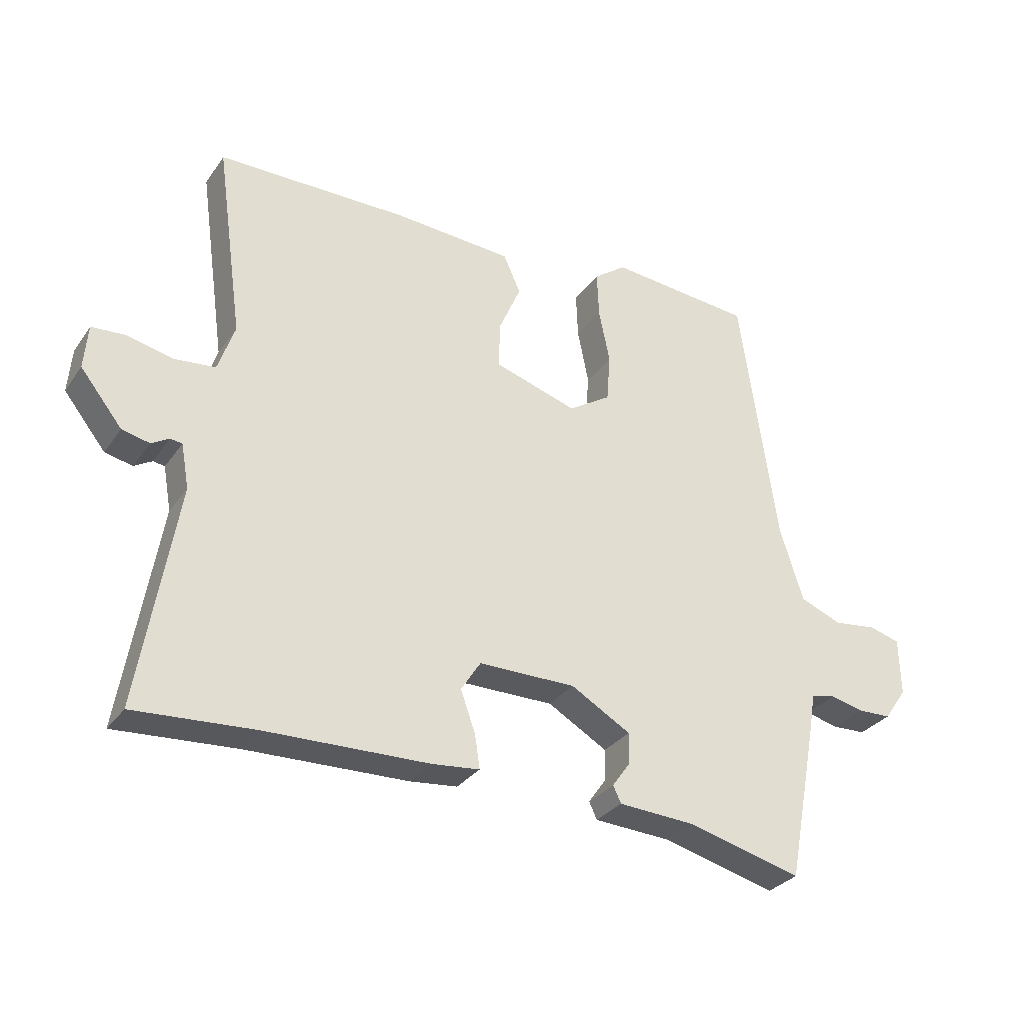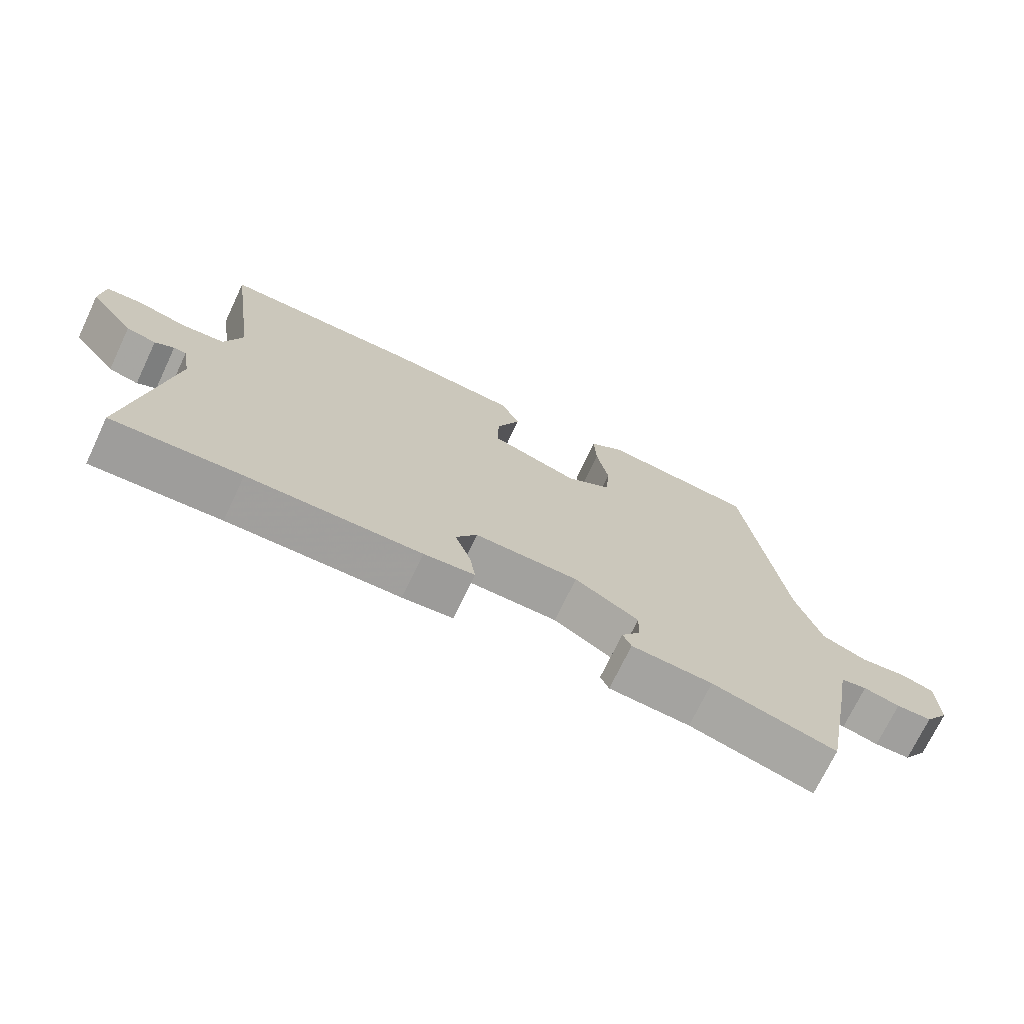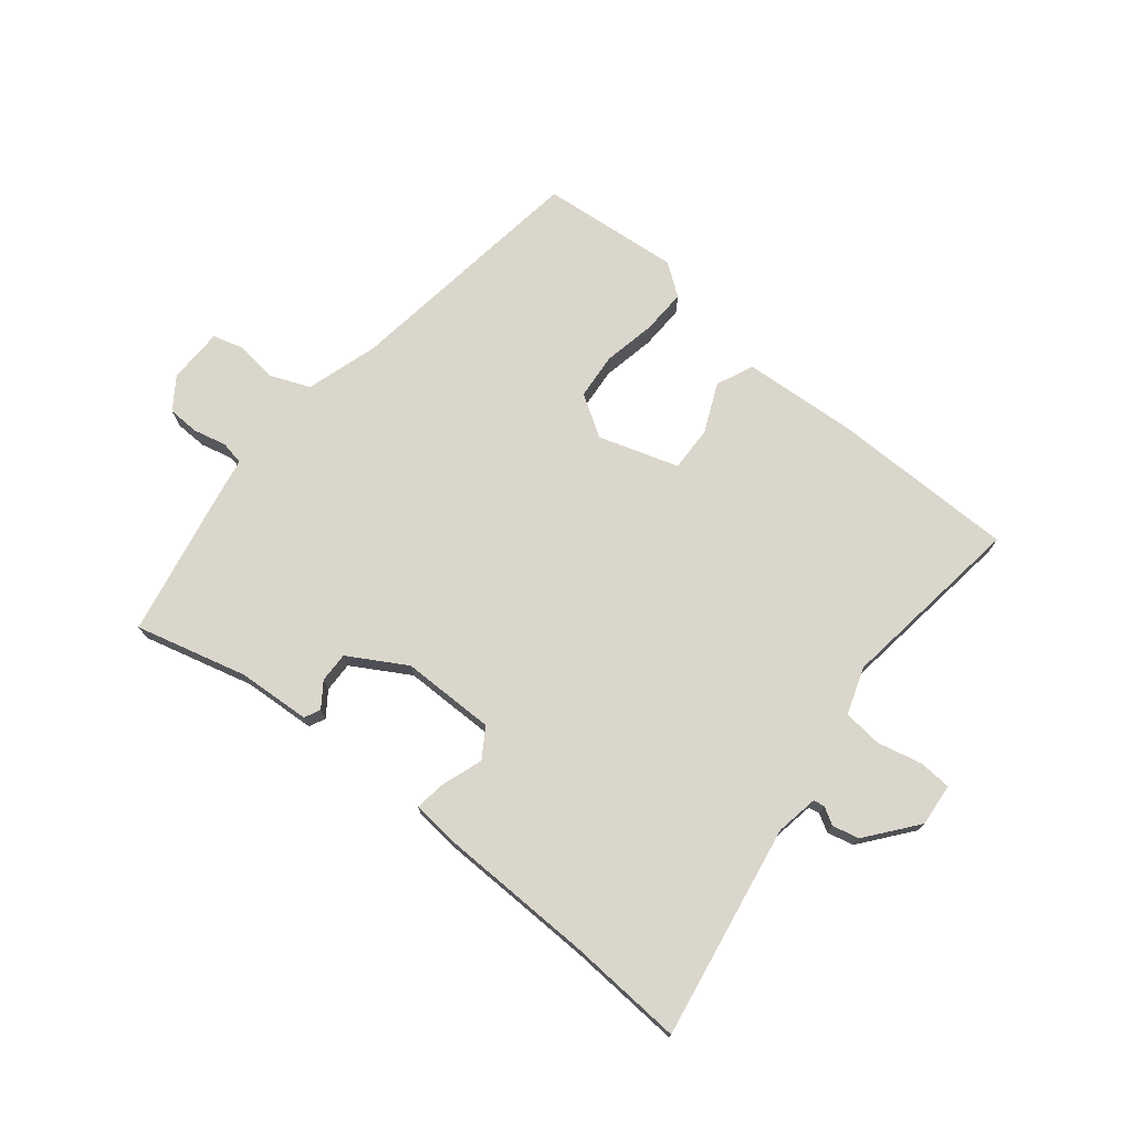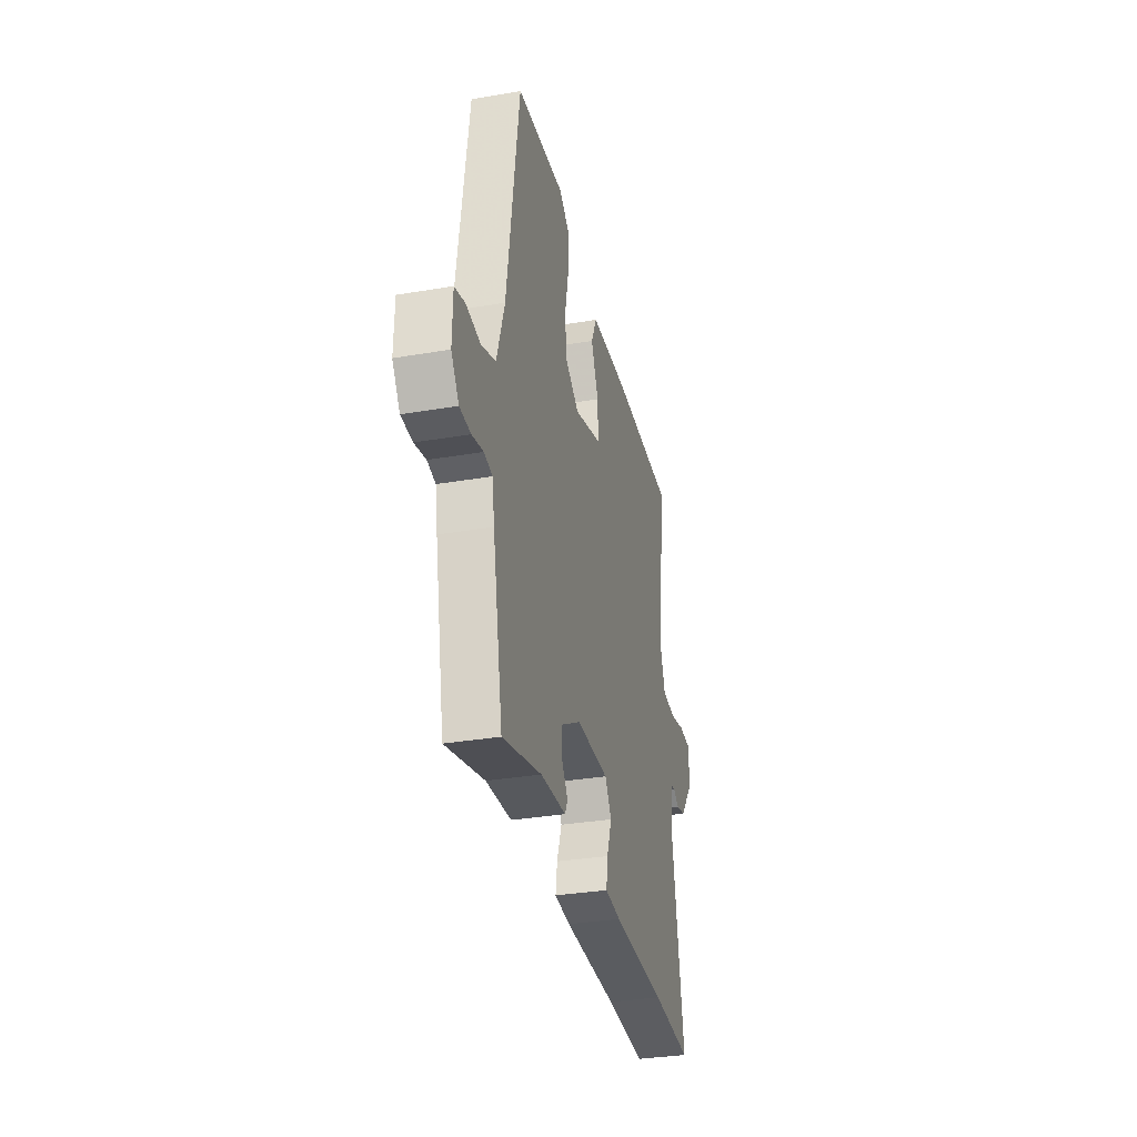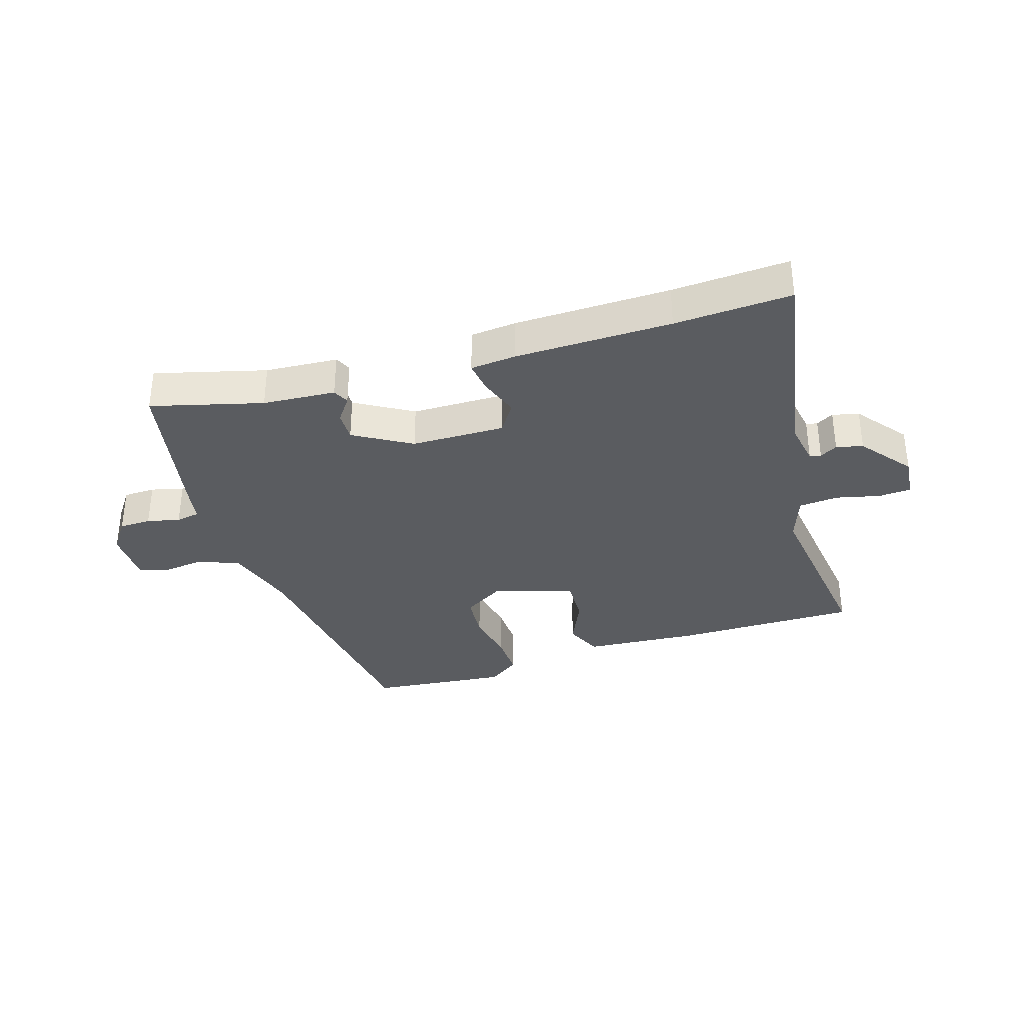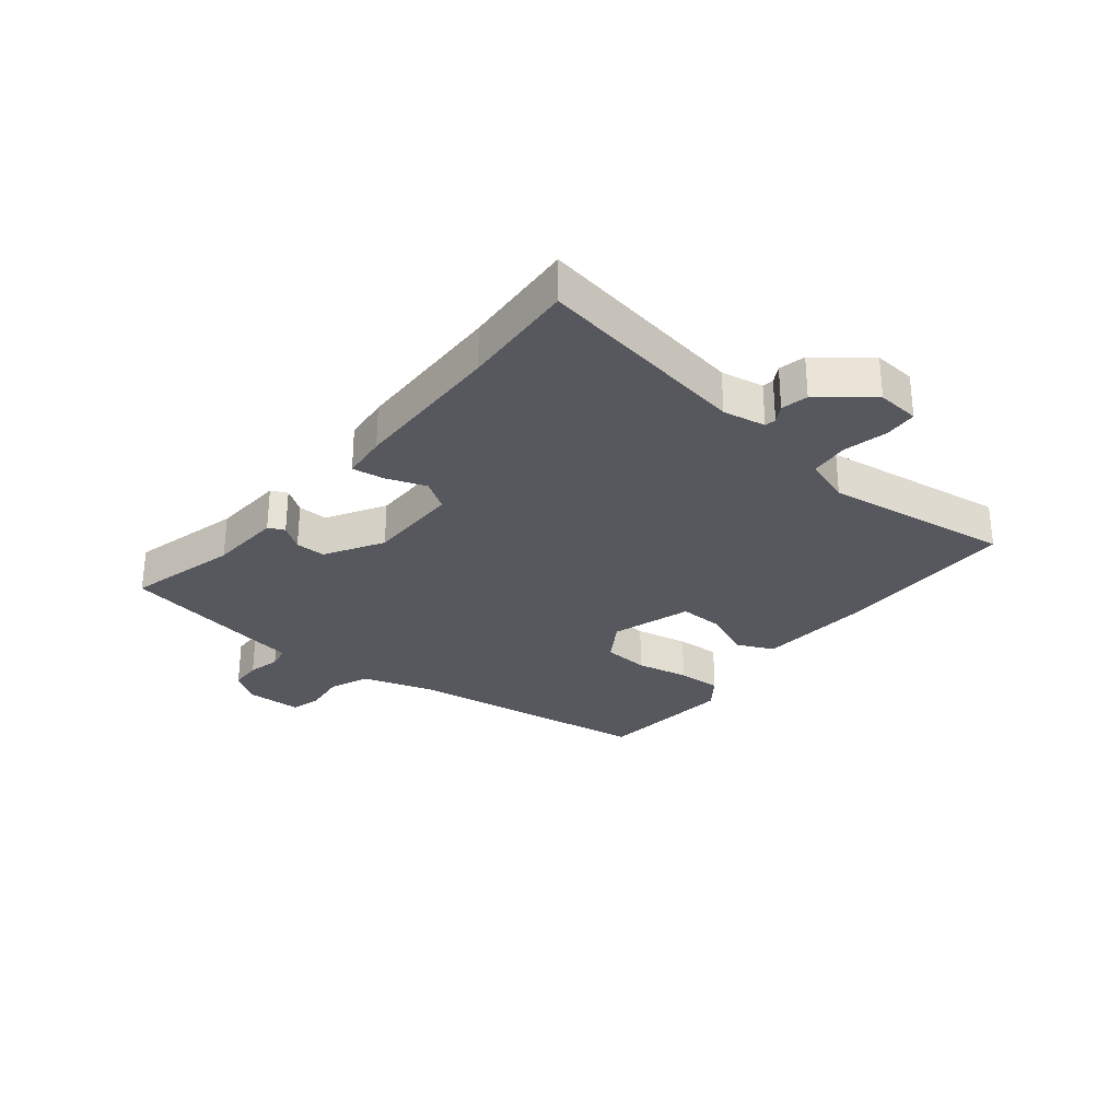
<metadata>
{"format":"obj","ext":"obj","renderer":"f3d","projection":"perspective","resolution":1024,"background":"white","views":[{"elev":-30.7,"azim":-28.9,"up":"+Z"},{"elev":-72.0,"azim":-25.4,"up":"+Z"},{"elev":73.8,"azim":-141.3,"up":"+Y"},{"elev":-32.6,"azim":103.4,"up":"+Z"},{"elev":-34.1,"azim":-163.2,"up":"+Y"},{"elev":-28.9,"azim":-129.1,"up":"+Y"}]}
</metadata>
<code>
v 0.478 0.07 -0.538
v 0.29 0.07 -0.49
v 0.167 0.07 -0.483
v 0.154 0.07 -0.456
v 0.183 0.07 -0.415
v 0.184 0.07 -0.364
v 0.087 0.07 -0.308
v -0.071 0.07 -0.308
v -0.103 0.07 -0.358
v -0.079 0.07 -0.425
v -0.071 0.07 -0.479
v -0.148 0.07 -0.487
v -0.411 0.07 -0.494
v -0.607 0.07 -0.507
v -0.547 0.07 -0.146
v -0.56 0.07 -0.074
v -0.579 0.07 -0.071
v -0.608 0.07 -0.088
v -0.653 0.07 -0.078
v -0.721 0.07 0.007
v -0.715 0.07 0.079
v -0.66 0.07 0.083
v -0.585 0.07 0.066
v -0.519 0.07 0.073
v -0.492 0.07 0.152
v -0.536 0.07 0.467
v -0.225 0.07 0.47
v -0.032 0.07 0.458
v -0.004 0.07 0.396
v -0.04 0.07 0.313
v -0.042 0.07 0.237
v 0.093 0.07 0.195
v 0.162 0.07 0.239
v 0.168 0.07 0.317
v 0.15 0.07 0.406
v 0.147 0.07 0.481
v 0.2 0.07 0.52
v 0.435 0.07 0.499
v 0.495 0.07 0.079
v 0.533 0.07 -0.042
v 0.601 0.07 -0.069
v 0.672 0.07 -0.06
v 0.722 0.07 -0.074
v 0.724 0.07 -0.168
v 0.687 0.07 -0.221
v 0.633 0.07 -0.223
v 0.578 0.07 -0.21
v 0.538 0.07 -0.218
v 0.527 0.07 -0.283
v 0.478 0 -0.538
v 0.29 0 -0.49
v 0.167 0 -0.483
v 0.154 0 -0.456
v 0.183 0 -0.415
v 0.184 0 -0.364
v 0.087 0 -0.308
v -0.071 0 -0.308
v -0.103 0 -0.358
v -0.079 0 -0.425
v -0.071 0 -0.479
v -0.148 0 -0.487
v -0.411 0 -0.494
v -0.607 0 -0.507
v -0.547 0 -0.146
v -0.56 0 -0.074
v -0.579 0 -0.071
v -0.608 0 -0.088
v -0.653 0 -0.078
v -0.721 0 0.007
v -0.715 0 0.079
v -0.66 0 0.083
v -0.585 0 0.066
v -0.519 0 0.073
v -0.492 0 0.152
v -0.536 0 0.467
v -0.225 0 0.47
v -0.032 0 0.458
v -0.004 0 0.396
v -0.04 0 0.313
v -0.042 0 0.237
v 0.093 0 0.195
v 0.162 0 0.239
v 0.168 0 0.317
v 0.15 0 0.406
v 0.147 0 0.481
v 0.2 0 0.52
v 0.435 0 0.499
v 0.495 0 0.079
v 0.533 0 -0.042
v 0.601 0 -0.069
v 0.672 0 -0.06
v 0.722 0 -0.074
v 0.724 0 -0.168
v 0.687 0 -0.221
v 0.633 0 -0.223
v 0.578 0 -0.21
v 0.538 0 -0.218
v 0.527 0 -0.283
f 48 49 1 2
f 44 45 46 47
f 44 47 48
f 41 42 43 44
f 40 41 44 48
f 39 40 48 2
f 34 35 36 37
f 33 34 37 38
f 27 28 29 30
f 25 26 27 30
f 24 25 30 31
f 20 21 22 23
f 20 23 24
f 17 18 19 20
f 16 17 20 24
f 15 16 24 31
f 13 14 15 31
f 9 10 11 12
f 9 12 13 31
f 2 3 4 5
f 2 5 6
f 33 38 39 2
f 8 9 31 32
f 7 8 32 33
f 6 7 33
f 2 6 33
f 51 50 98 97
f 96 95 94 93
f 97 96 93
f 93 92 91 90
f 97 93 90 89
f 51 97 89 88
f 86 85 84 83
f 87 86 83 82
f 79 78 77 76
f 79 76 75 74
f 80 79 74 73
f 72 71 70 69
f 73 72 69
f 69 68 67 66
f 73 69 66 65
f 80 73 65 64
f 80 64 63 62
f 61 60 59 58
f 80 62 61 58
f 54 53 52 51
f 55 54 51
f 51 88 87 82
f 81 80 58 57
f 82 81 57 56
f 82 56 55
f 82 55 51
f 1 50 51 2
f 2 51 52 3
f 3 52 53 4
f 4 53 54 5
f 5 54 55 6
f 6 55 56 7
f 7 56 57 8
f 8 57 58 9
f 9 58 59 10
f 10 59 60 11
f 11 60 61 12
f 12 61 62 13
f 13 62 63 14
f 14 63 64 15
f 15 64 65 16
f 16 65 66 17
f 17 66 67 18
f 18 67 68 19
f 19 68 69 20
f 20 69 70 21
f 21 70 71 22
f 22 71 72 23
f 23 72 73 24
f 24 73 74 25
f 25 74 75 26
f 26 75 76 27
f 27 76 77 28
f 28 77 78 29
f 29 78 79 30
f 30 79 80 31
f 31 80 81 32
f 32 81 82 33
f 33 82 83 34
f 34 83 84 35
f 35 84 85 36
f 36 85 86 37
f 37 86 87 38
f 38 87 88 39
f 39 88 89 40
f 40 89 90 41
f 41 90 91 42
f 42 91 92 43
f 43 92 93 44
f 44 93 94 45
f 45 94 95 46
f 46 95 96 47
f 47 96 97 48
f 48 97 98 49
f 49 98 50 1

</code>
